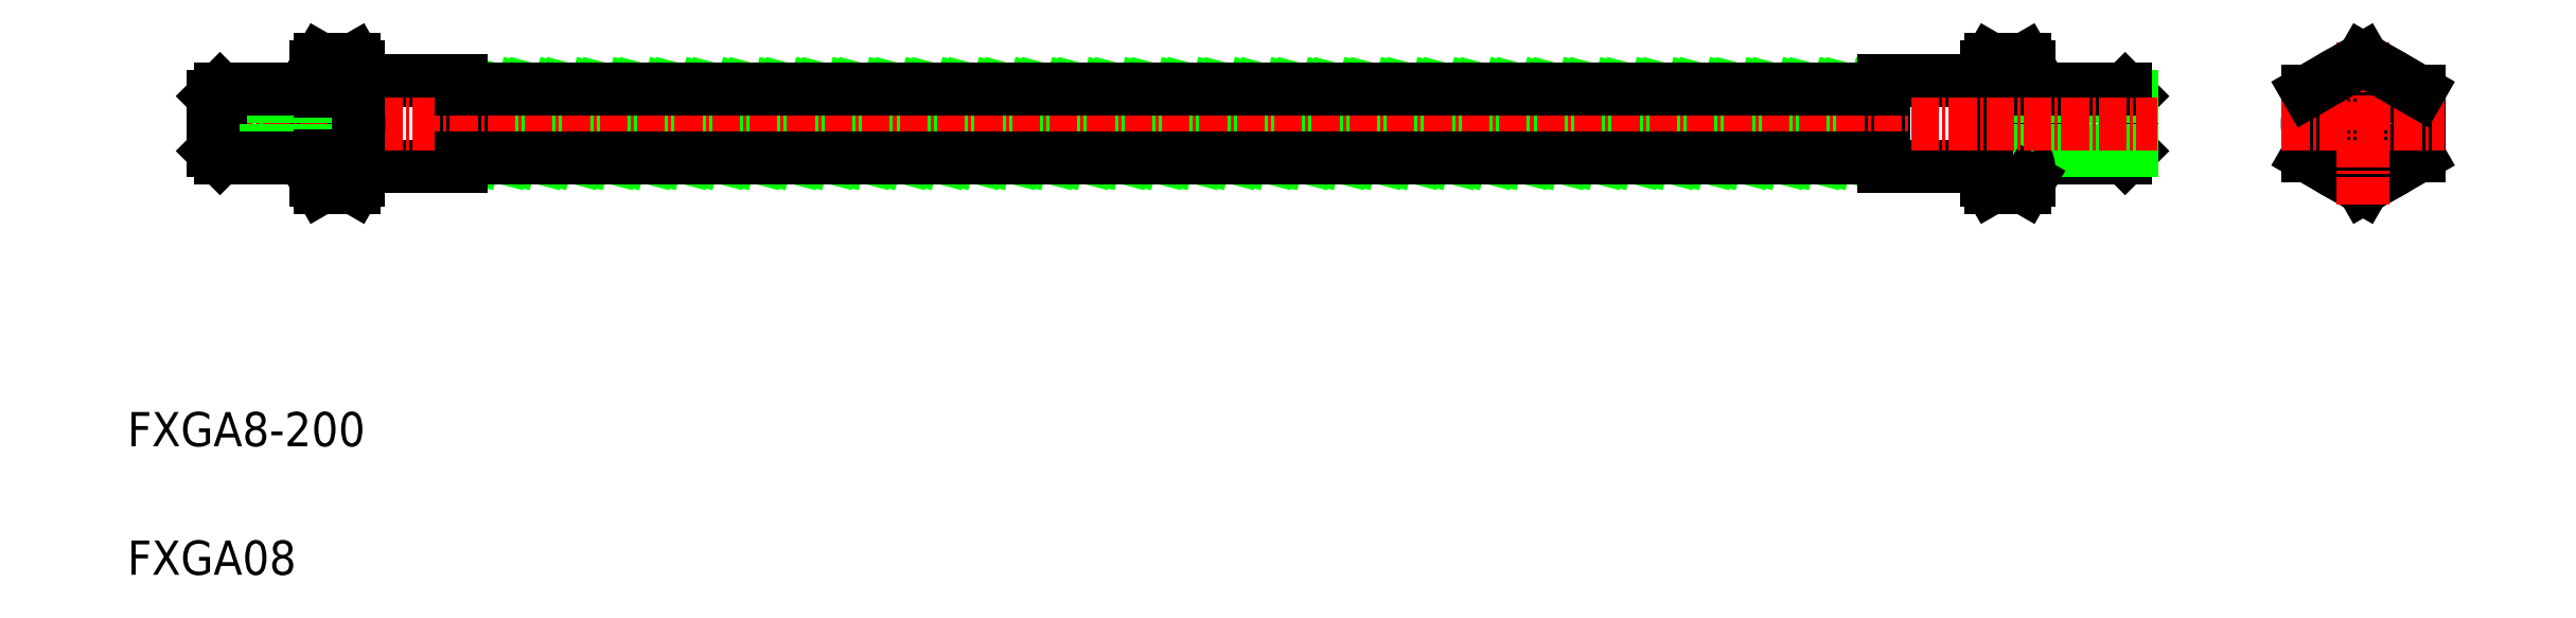
<metadata>
{"format":"dxf","ext":"dxf","renderer":"ezdxf+matplotlib","layout":"modelspace","background":"white","min_lineweight":24,"dpi":150}
</metadata>
<code>
0
SECTION
2
ENTITIES
0
CIRCLE
8
0
10
404.3
20
95.63
30
0
40
6.5
0
CIRCLE
8
0
10
404.3
20
95.63
30
0
40
4
0
CIRCLE
8
0
10
404.3
20
95.63
30
0
40
3.2
0
CIRCLE
8
0
10
404.3
20
95.63
30
0
40
2
0
LINE
8
HATCH
10
347.3
20
99.63
30
0
11
345.2
21
91.63
31
0
0
LINE
8
HATCH
10
348.1
20
99.63
30
0
11
346
21
91.63
31
0
0
LINE
8
HATCH
10
343.8
20
99.63
30
0
11
341.7
21
91.63
31
0
0
LINE
8
HATCH
10
330.3
20
99.63
30
0
11
328.1
21
91.63
31
0
0
LINE
8
HATCH
10
339.6
20
99.63
30
0
11
337.4
21
91.63
31
0
0
LINE
8
HATCH
10
338.8
20
99.63
30
0
11
336.7
21
91.63
31
0
0
LINE
8
HATCH
10
335.3
20
99.63
30
0
11
333.2
21
91.63
31
0
0
LINE
8
HATCH
10
334.5
20
99.63
30
0
11
332.4
21
91.63
31
0
0
LINE
8
HATCH
10
331
20
99.63
30
0
11
328.9
21
91.63
31
0
0
LINE
8
HATCH
10
343.1
20
99.63
30
0
11
340.9
21
91.63
31
0
0
LINE
8
HATCH
10
326.8
20
99.63
30
0
11
324.6
21
91.63
31
0
0
LINE
8
HATCH
10
326
20
99.63
30
0
11
323.9
21
91.63
31
0
0
LINE
8
HATCH
10
309.7
20
99.63
30
0
11
307.6
21
91.63
31
0
0
LINE
8
HATCH
10
313.2
20
99.63
30
0
11
311.1
21
91.63
31
0
0
LINE
8
HATCH
10
314
20
99.63
30
0
11
311.8
21
91.63
31
0
0
LINE
8
HATCH
10
317.5
20
99.63
30
0
11
315.3
21
91.63
31
0
0
LINE
8
HATCH
10
318.2
20
99.63
30
0
11
316.1
21
91.63
31
0
0
LINE
8
HATCH
10
322.5
20
99.63
30
0
11
320.4
21
91.63
31
0
0
LINE
8
HATCH
10
321.7
20
99.63
30
0
11
319.6
21
91.63
31
0
0
LINE
8
HATCH
10
304.7
20
99.63
30
0
11
302.5
21
91.63
31
0
0
LINE
8
HATCH
10
305.4
20
99.63
30
0
11
303.3
21
91.63
31
0
0
LINE
8
HATCH
10
301.2
20
99.63
30
0
11
299
21
91.63
31
0
0
LINE
8
HATCH
10
300.4
20
99.63
30
0
11
298.3
21
91.63
31
0
0
LINE
8
HATCH
10
296.9
20
99.63
30
0
11
294.8
21
91.63
31
0
0
LINE
8
HATCH
10
296.1
20
99.63
30
0
11
294
21
91.63
31
0
0
LINE
8
HATCH
10
287.6
20
99.63
30
0
11
285.5
21
91.63
31
0
0
LINE
8
HATCH
10
288.4
20
99.63
30
0
11
286.2
21
91.63
31
0
0
LINE
8
HATCH
10
284.1
20
99.63
30
0
11
282
21
91.63
31
0
0
LINE
8
HATCH
10
283.3
20
99.63
30
0
11
281.2
21
91.63
31
0
0
LINE
8
HATCH
10
279.8
20
99.63
30
0
11
277.7
21
91.63
31
0
0
LINE
8
HATCH
10
279.1
20
99.63
30
0
11
276.9
21
91.63
31
0
0
LINE
8
HATCH
10
291.9
20
99.63
30
0
11
289.7
21
91.63
31
0
0
LINE
8
HATCH
10
292.6
20
99.63
30
0
11
290.5
21
91.63
31
0
0
LINE
8
HATCH
10
308.9
20
99.63
30
0
11
306.8
21
91.63
31
0
0
LINE
8
HATCH
10
262
20
99.63
30
0
11
259.8
21
91.63
31
0
0
LINE
8
HATCH
10
262.8
20
99.63
30
0
11
260.6
21
91.63
31
0
0
LINE
8
HATCH
10
266.3
20
99.63
30
0
11
264.1
21
91.63
31
0
0
LINE
8
HATCH
10
267
20
99.63
30
0
11
264.9
21
91.63
31
0
0
LINE
8
HATCH
10
271.3
20
99.63
30
0
11
269.2
21
91.63
31
0
0
LINE
8
HATCH
10
270.5
20
99.63
30
0
11
268.4
21
91.63
31
0
0
LINE
8
HATCH
10
274.8
20
99.63
30
0
11
272.6
21
91.63
31
0
0
LINE
8
HATCH
10
258.5
20
99.63
30
0
11
256.4
21
91.63
31
0
0
LINE
8
HATCH
10
257.7
20
99.63
30
0
11
255.6
21
91.63
31
0
0
LINE
8
HATCH
10
275.6
20
99.63
30
0
11
273.4
21
91.63
31
0
0
LINE
8
HATCH
10
253.5
20
99.63
30
0
11
251.3
21
91.63
31
0
0
LINE
8
HATCH
10
254.2
20
99.63
30
0
11
252.1
21
91.63
31
0
0
LINE
8
HATCH
10
250
20
99.63
30
0
11
247.8
21
91.63
31
0
0
LINE
8
HATCH
10
249.2
20
99.63
30
0
11
247
21
91.63
31
0
0
LINE
8
HATCH
10
245.7
20
99.63
30
0
11
243.6
21
91.63
31
0
0
LINE
8
HATCH
10
244.9
20
99.63
30
0
11
242.8
21
91.63
31
0
0
LINE
8
HATCH
10
227.9
20
99.63
30
0
11
225.7
21
91.63
31
0
0
LINE
8
HATCH
10
228.6
20
99.63
30
0
11
226.5
21
91.63
31
0
0
LINE
8
HATCH
10
232.1
20
99.63
30
0
11
230
21
91.63
31
0
0
LINE
8
HATCH
10
232.9
20
99.63
30
0
11
230.8
21
91.63
31
0
0
LINE
8
HATCH
10
237.2
20
99.63
30
0
11
235
21
91.63
31
0
0
LINE
8
HATCH
10
236.4
20
99.63
30
0
11
234.2
21
91.63
31
0
0
LINE
8
HATCH
10
240.7
20
99.63
30
0
11
238.5
21
91.63
31
0
0
LINE
8
HATCH
10
224.4
20
99.63
30
0
11
222.2
21
91.63
31
0
0
LINE
8
HATCH
10
223.6
20
99.63
30
0
11
221.4
21
91.63
31
0
0
LINE
8
HATCH
10
241.4
20
99.63
30
0
11
239.3
21
91.63
31
0
0
LINE
8
HATCH
10
210.8
20
99.63
30
0
11
208.6
21
91.63
31
0
0
LINE
8
HATCH
10
211.6
20
99.63
30
0
11
209.4
21
91.63
31
0
0
LINE
8
HATCH
10
215.1
20
99.63
30
0
11
212.9
21
91.63
31
0
0
LINE
8
HATCH
10
215.8
20
99.63
30
0
11
213.7
21
91.63
31
0
0
LINE
8
HATCH
10
220.1
20
99.63
30
0
11
218
21
91.63
31
0
0
LINE
8
HATCH
10
219.3
20
99.63
30
0
11
217.2
21
91.63
31
0
0
LINE
8
HATCH
10
207.3
20
99.63
30
0
11
205.2
21
91.63
31
0
0
LINE
8
HATCH
10
206.5
20
99.63
30
0
11
204.4
21
91.63
31
0
0
LINE
8
HATCH
10
202.3
20
99.63
30
0
11
200.1
21
91.63
31
0
0
LINE
8
HATCH
10
203
20
99.63
30
0
11
200.9
21
91.63
31
0
0
LINE
8
HATCH
10
198.8
20
99.63
30
0
11
196.6
21
91.63
31
0
0
LINE
8
HATCH
10
198
20
99.63
30
0
11
195.8
21
91.63
31
0
0
LINE
8
HATCH
10
194.5
20
99.63
30
0
11
192.4
21
91.63
31
0
0
LINE
8
HATCH
10
193.7
20
99.63
30
0
11
191.6
21
91.63
31
0
0
LINE
8
HATCH
10
185.2
20
99.63
30
0
11
183
21
91.63
31
0
0
LINE
8
HATCH
10
186
20
99.63
30
0
11
183.8
21
91.63
31
0
0
LINE
8
HATCH
10
189.5
20
99.63
30
0
11
187.3
21
91.63
31
0
0
LINE
8
HATCH
10
190.2
20
99.63
30
0
11
188.1
21
91.63
31
0
0
LINE
8
0
10
377.3
20
93.63
30
0
11
360.3
21
93.63
31
0
0
LINE
8
0
10
377.3
20
97.63
30
0
11
360.3
21
97.63
31
0
0
LINE
8
0
10
153.3
20
93.63
30
0
11
170.3
21
93.63
31
0
0
LINE
8
0
10
153.3
20
97.63
30
0
11
170.3
21
97.63
31
0
0
LINE
8
0
10
348.3
20
90.63
30
0
11
348.3
21
100.6
31
0
0
LINE
8
0
10
360.8
20
103.1
30
0
11
360.3
21
102.3
31
0
0
ARC
8
0
10
364.1
20
101.3
30
0
40
3.753
50
150
51
210
0
LINE
8
0
10
364.8
20
103.1
30
0
11
365.3
21
102.3
31
0
0
LINE
8
0
10
366.3
20
98.83
30
0
11
365.3
21
98.83
31
0
0
ARC
8
0
10
361.6
20
101.3
30
0
40
3.753
50
330
51
30
0
LINE
8
0
10
360.8
20
99.39
30
0
11
364.8
21
99.39
31
0
0
LINE
8
0
10
360.8
20
103.1
30
0
11
364.8
21
103.1
31
0
0
LINE
8
0
10
366.3
20
92.43
30
0
11
365.3
21
92.43
31
0
0
LINE
8
0
10
360.8
20
91.88
30
0
11
364.8
21
91.88
31
0
0
LINE
8
0
10
365.3
20
89
30
0
11
365.3
21
102.3
31
0
0
ARC
8
0
10
351.1
20
95.63
30
0
40
14.26
50
344.7
51
15.26
0
LINE
8
0
10
366.3
20
91.63
30
0
11
366.3
21
99.63
31
0
0
LINE
8
0
10
360.3
20
89
30
0
11
360.3
21
102.3
31
0
0
ARC
8
0
10
374.6
20
95.63
30
0
40
14.26
50
164.7
51
195.3
0
LINE
8
0
10
376.5
20
99.63
30
0
11
377.3
21
98.83
31
0
0
LINE
8
0
10
376.5
20
91.63
30
0
11
377.3
21
92.43
31
0
0
LINE
8
0
10
376.5
20
91.63
30
0
11
376.5
21
99.63
31
0
0
LINE
8
0
10
377.3
20
92.43
30
0
11
377.3
21
98.83
31
0
0
LINE
8
0
10
377.3
20
98.83
30
0
11
366.3
21
98.83
31
0
0
LINE
8
0
10
376.5
20
99.63
30
0
11
366.3
21
99.63
31
0
0
LINE
8
0
10
376.5
20
91.63
30
0
11
366.3
21
91.63
31
0
0
LINE
8
0
10
377.3
20
92.43
30
0
11
366.3
21
92.43
31
0
0
LINE
8
0
10
360.8
20
88.13
30
0
11
364.8
21
88.13
31
0
0
LINE
8
0
10
364.8
20
88.13
30
0
11
365.3
21
89
31
0
0
ARC
8
0
10
361.6
20
90.01
30
0
40
3.753
50
330
51
30
0
LINE
8
0
10
360.8
20
88.13
30
0
11
360.3
21
89
31
0
0
ARC
8
0
10
364.1
20
90.01
30
0
40
3.753
50
150
51
210
0
LINE
8
0
10
360.3
20
100.6
30
0
11
348.3
21
100.6
31
0
0
LINE
8
0
10
360.3
20
90.63
30
0
11
348.3
21
90.63
31
0
0
LINE
8
0
10
182.3
20
90.63
30
0
11
182.3
21
100.6
31
0
0
LINE
8
0
10
170.3
20
90.63
30
0
11
182.3
21
90.63
31
0
0
LINE
8
0
10
170.3
20
100.6
30
0
11
182.3
21
100.6
31
0
0
LINE
8
0
10
164.3
20
92.43
30
0
11
165.3
21
92.43
31
0
0
LINE
8
0
10
164.3
20
98.83
30
0
11
165.3
21
98.83
31
0
0
LINE
8
0
10
164.3
20
91.63
30
0
11
164.3
21
99.63
31
0
0
LINE
8
0
10
165.8
20
103.1
30
0
11
165.3
21
102.3
31
0
0
ARC
8
0
10
169.1
20
101.3
30
0
40
3.753
50
150
51
210
0
ARC
8
0
10
179.6
20
95.63
30
0
40
14.26
50
164.7
51
195.3
0
LINE
8
0
10
165.3
20
89
30
0
11
165.3
21
102.3
31
0
0
ARC
8
0
10
169.1
20
90.01
30
0
40
3.753
50
150
51
210
0
LINE
8
0
10
165.8
20
88.13
30
0
11
165.3
21
89
31
0
0
LINE
8
0
10
404.3
20
88.13
30
0
11
410.8
21
91.88
31
0
0
LINE
8
0
10
410.8
20
99.39
30
0
11
410.8
21
91.88
31
0
0
LINE
8
0
10
397.8
20
99.39
30
0
11
397.8
21
91.88
31
0
0
LINE
8
0
10
404.3
20
88.13
30
0
11
397.8
21
91.88
31
0
0
LINE
8
CENTER
10
394.8
20
95.63
30
0
11
413.8
21
95.63
31
0
0
LINE
8
CENTER
10
404.3
20
86.13
30
0
11
404.3
21
105.1
31
0
0
LINE
8
0
10
404.3
20
103.1
30
0
11
397.8
21
99.39
31
0
0
LINE
8
0
10
404.3
20
103.1
30
0
11
410.8
21
99.39
31
0
0
LINE
8
CENTER
10
150.3
20
95.63
30
0
11
380.3
21
95.63
31
0
0
LINE
8
0
10
154.1
20
99.63
30
0
11
153.3
21
98.83
31
0
0
LINE
8
0
10
153.3
20
98.83
30
0
11
164.3
21
98.83
31
0
0
LINE
8
0
10
348.3
20
99.63
30
0
11
182.3
21
99.63
31
0
0
LINE
8
0
10
154.1
20
99.63
30
0
11
164.3
21
99.63
31
0
0
LINE
8
0
10
154.1
20
91.63
30
0
11
154.1
21
99.63
31
0
0
LINE
8
0
10
154.1
20
91.63
30
0
11
153.3
21
92.43
31
0
0
LINE
8
0
10
153.3
20
92.43
30
0
11
164.3
21
92.43
31
0
0
LINE
8
0
10
348.3
20
91.63
30
0
11
182.3
21
91.63
31
0
0
LINE
8
0
10
154.1
20
91.63
30
0
11
164.3
21
91.63
31
0
0
LINE
8
0
10
153.3
20
92.43
30
0
11
153.3
21
98.83
31
0
0
LINE
8
0
10
169.8
20
103.1
30
0
11
170.3
21
102.3
31
0
0
ARC
8
0
10
166.6
20
101.3
30
0
40
3.753
50
330
51
30
0
LINE
8
0
10
169.8
20
88.13
30
0
11
170.3
21
89
31
0
0
ARC
8
0
10
166.6
20
90.01
30
0
40
3.753
50
330
51
30
0
LINE
8
0
10
170.3
20
89
30
0
11
170.3
21
102.3
31
0
0
ARC
8
0
10
156.1
20
95.63
30
0
40
14.26
50
344.7
51
15.26
0
LINE
8
0
10
169.8
20
88.13
30
0
11
165.8
21
88.13
31
0
0
LINE
8
0
10
169.8
20
91.88
30
0
11
165.8
21
91.88
31
0
0
LINE
8
0
10
169.8
20
99.39
30
0
11
165.8
21
99.39
31
0
0
LINE
8
0
10
169.8
20
103.1
30
0
11
165.8
21
103.1
31
0
0
TEXT
8
0
10
143.3
20
42.96
30
0
40
4
1
FXGA08
0
TEXT
8
0
10
143.3
20
57.96
30
0
40
4
1
FXGA8-200
0
ENDSEC
0
EOF

</code>
